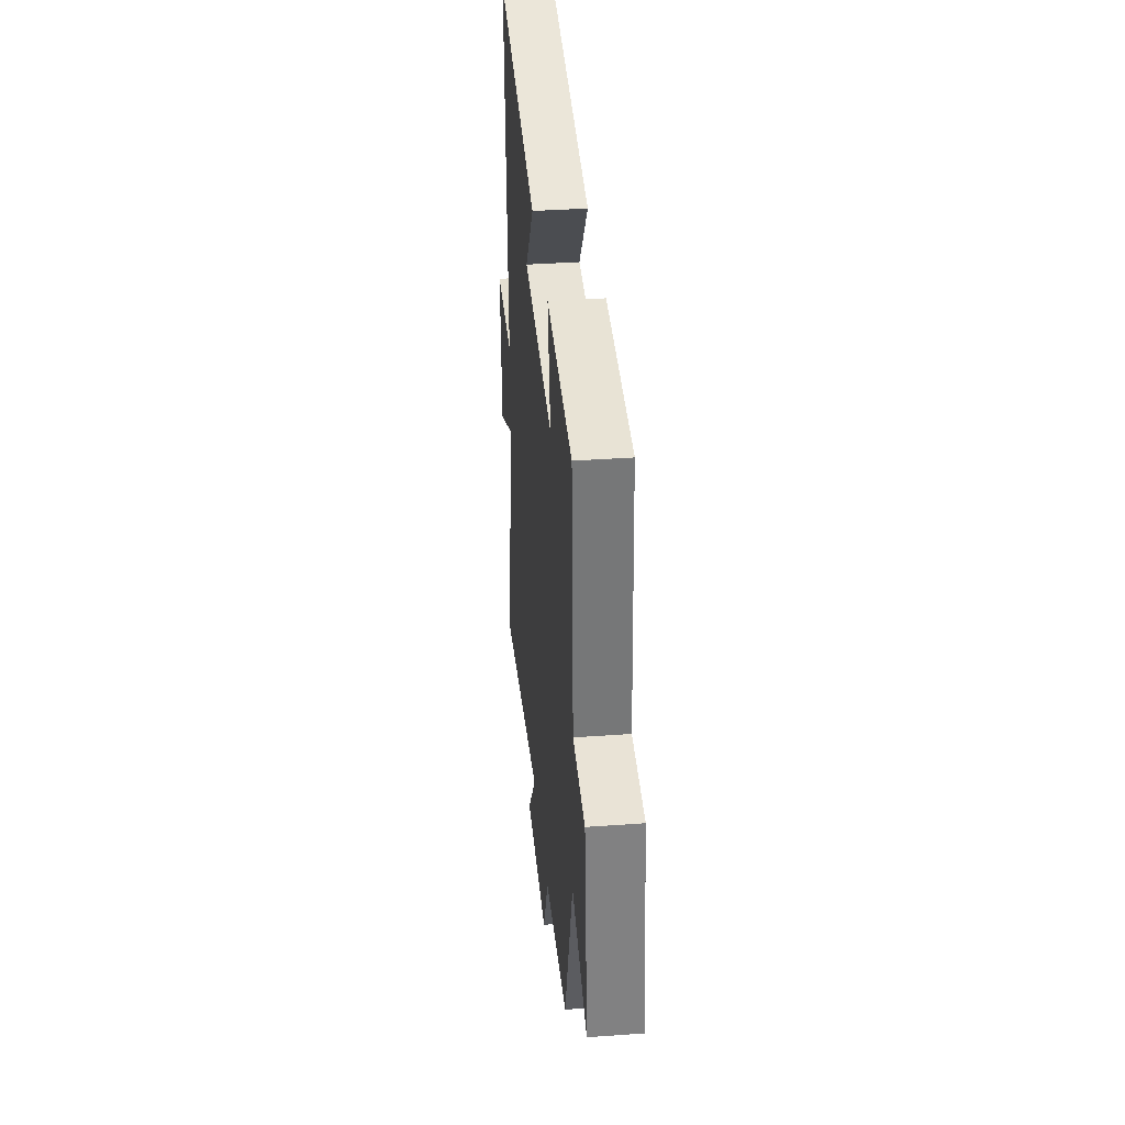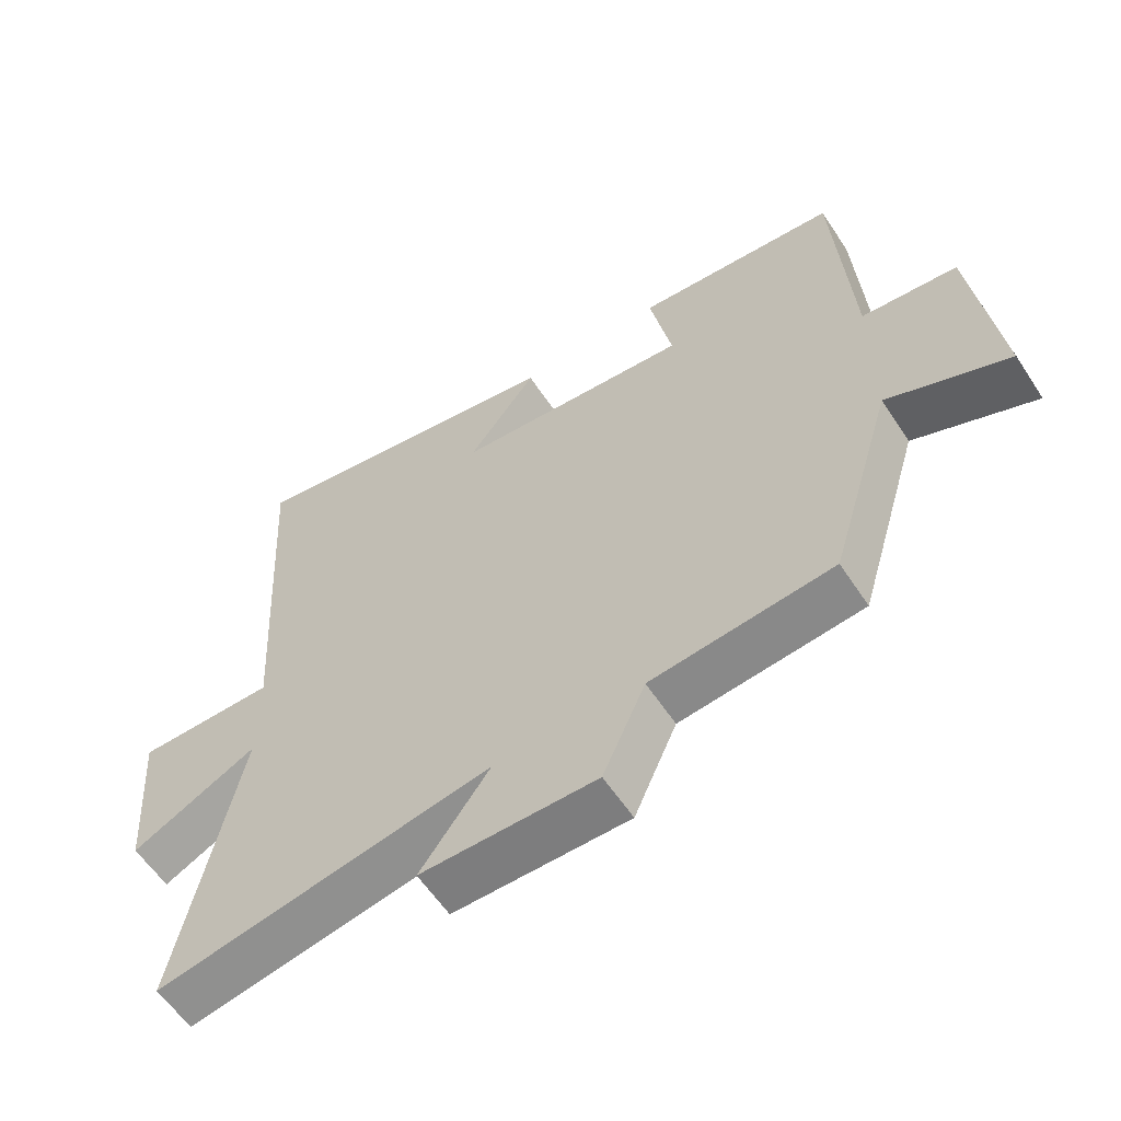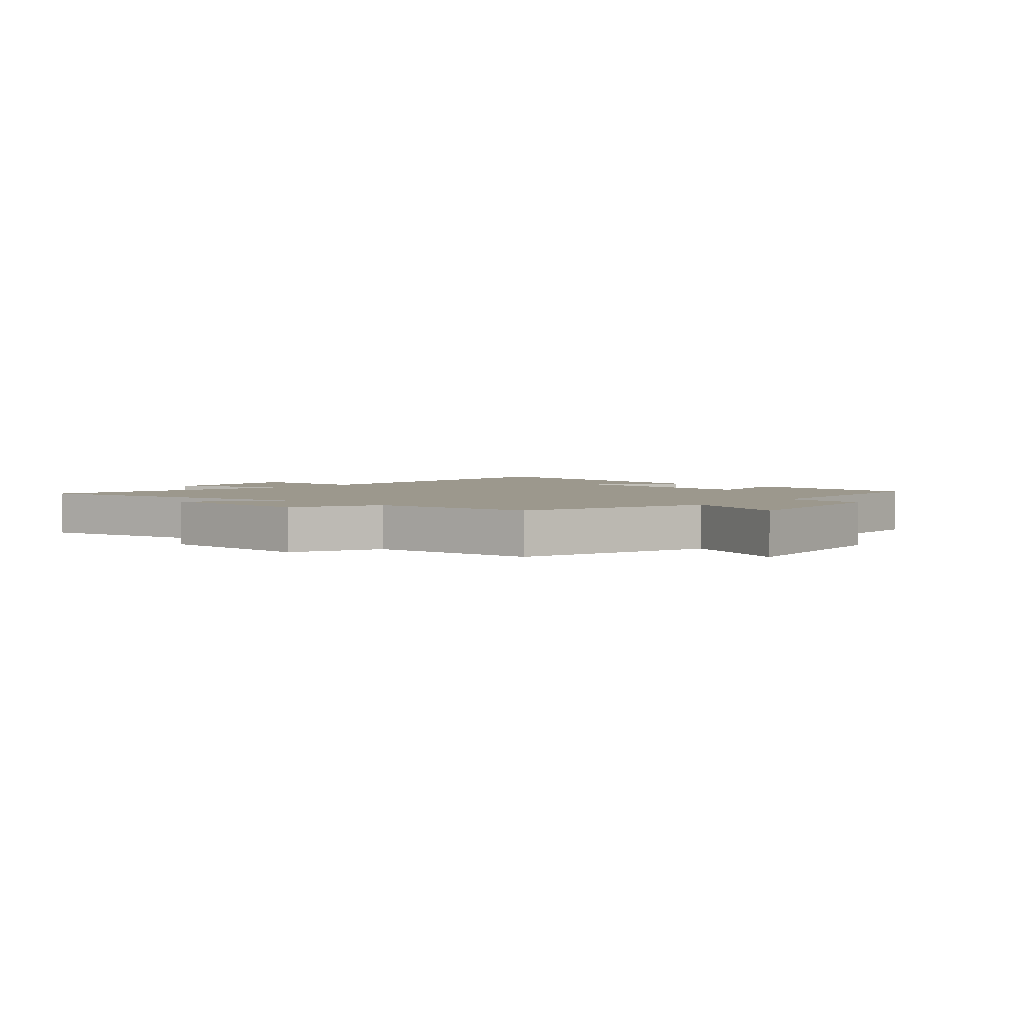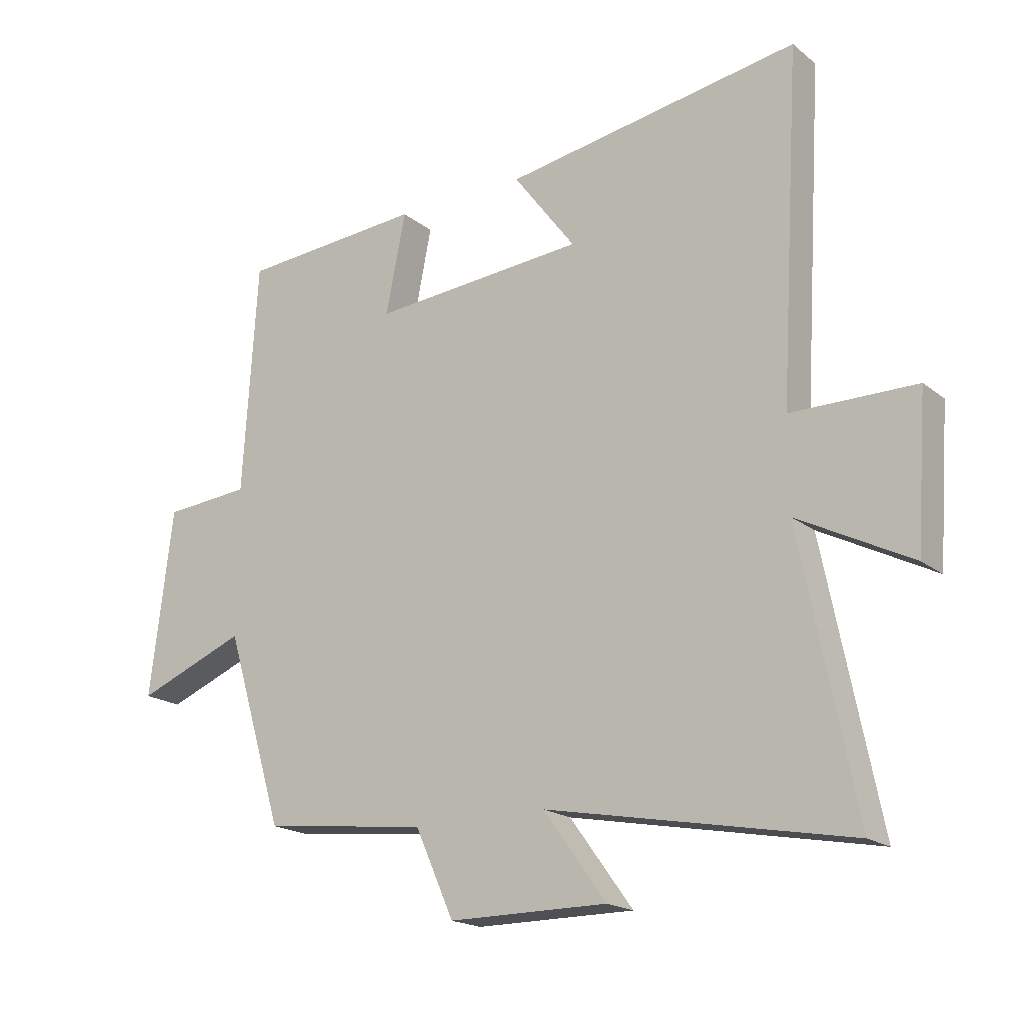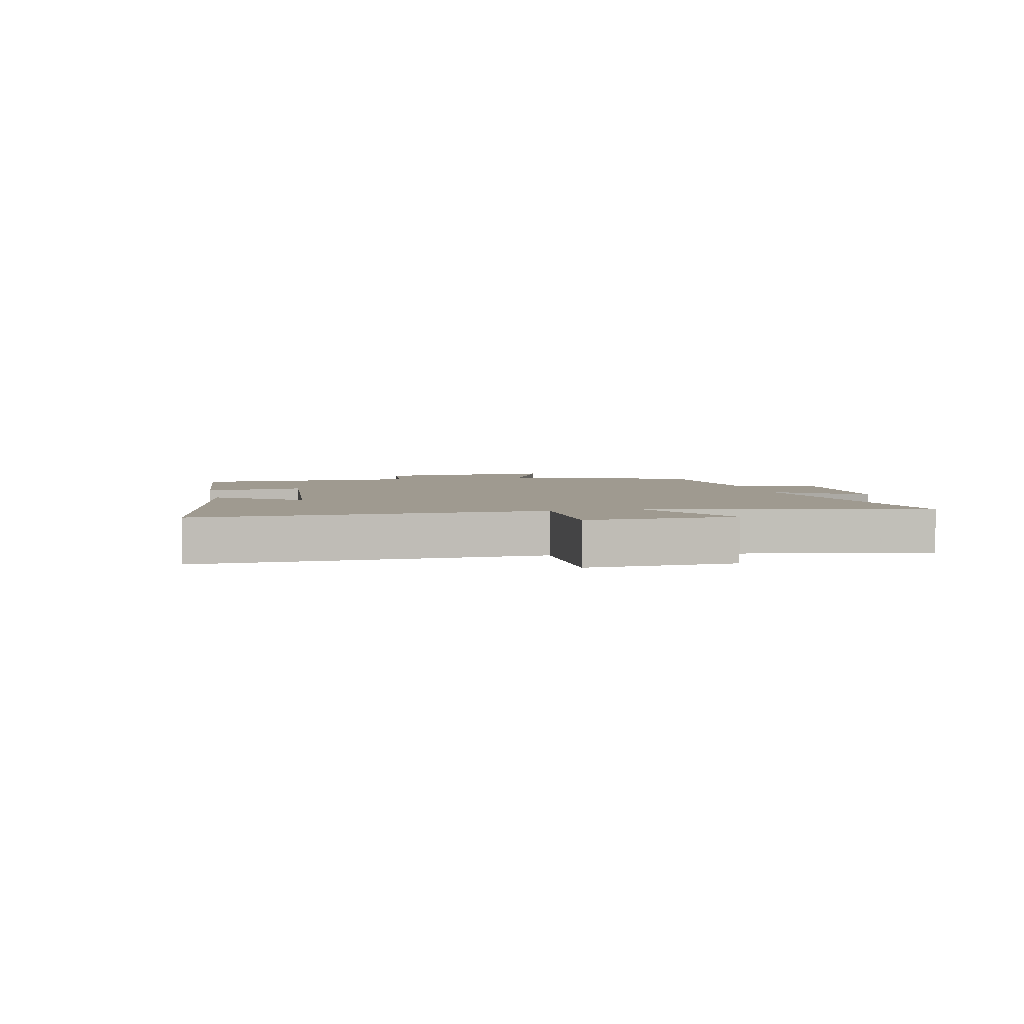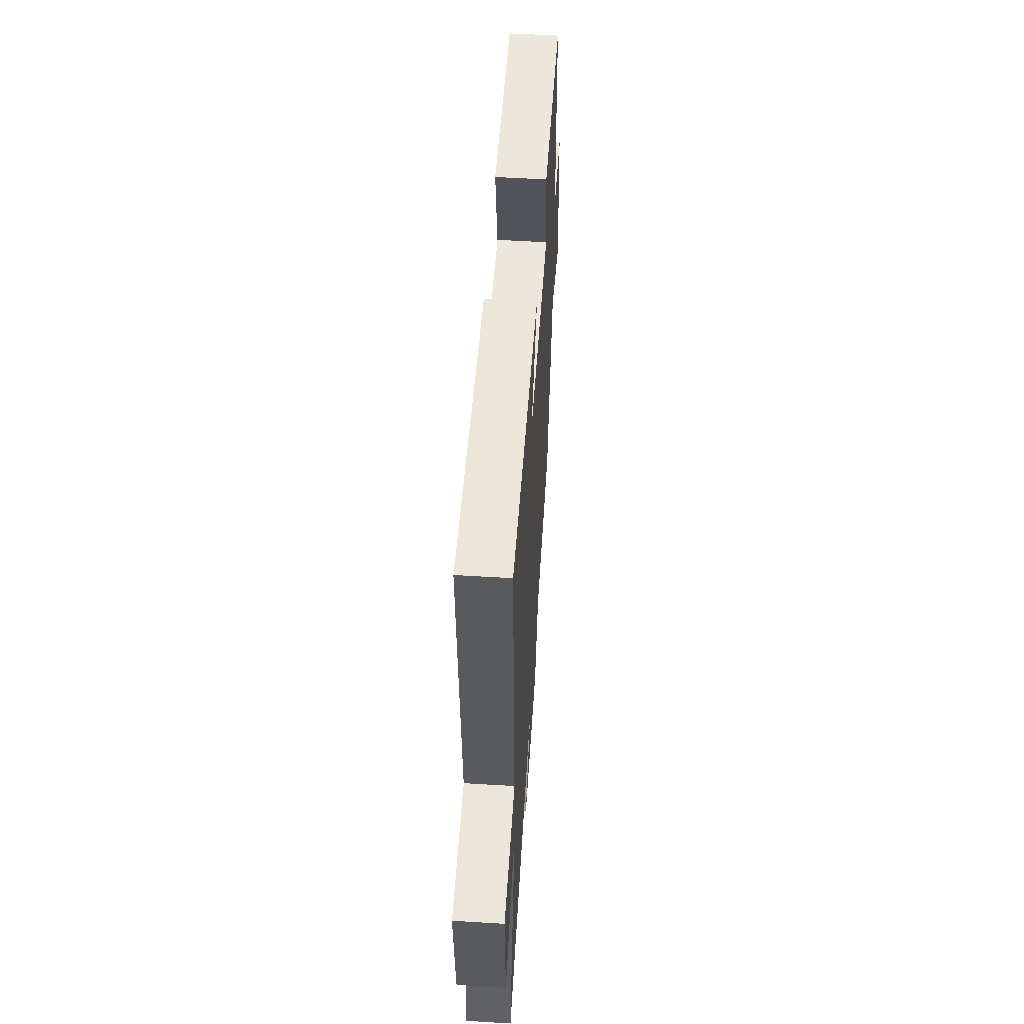
<metadata>
{"format":"obj","ext":"obj","renderer":"f3d","projection":"perspective","resolution":1024,"background":"white","views":[{"elev":37.0,"azim":-95.3,"up":"+Z"},{"elev":-59.1,"azim":-146.8,"up":"+Z"},{"elev":3.1,"azim":-138.1,"up":"+Y"},{"elev":-18.7,"azim":34.5,"up":"+Z"},{"elev":3.9,"azim":78.2,"up":"+Y"},{"elev":55.0,"azim":93.7,"up":"+Z"}]}
</metadata>
<code>
v 0.591 0.07 -0.596
v 0.09 0.07 -0.5
v 0.194 0.07 -0.643
v -0.068 0.07 -0.643
v -0.132 0.07 -0.5
v -0.404 0.07 -0.469
v -0.5 0.07 -0.152
v -0.681 0.07 -0.224
v -0.643 0.07 0.084
v -0.5 0.07 0.096
v -0.476 0.07 0.478
v -0.173 0.07 0.5
v -0.206 0.07 0.334
v 0.148 0.07 0.362
v 0.045 0.07 0.5
v 0.534 0.07 0.58
v 0.5 0.07 0.01
v 0.706 0.07 0.009
v 0.688 0.07 -0.239
v 0.5 0.07 -0.142
v 0.591 0 -0.596
v 0.09 0 -0.5
v 0.194 0 -0.643
v -0.068 0 -0.643
v -0.132 0 -0.5
v -0.404 0 -0.469
v -0.5 0 -0.152
v -0.681 0 -0.224
v -0.643 0 0.084
v -0.5 0 0.096
v -0.476 0 0.478
v -0.173 0 0.5
v -0.206 0 0.334
v 0.148 0 0.362
v 0.045 0 0.5
v 0.534 0 0.58
v 0.5 0 0.01
v 0.706 0 0.009
v 0.688 0 -0.239
v 0.5 0 -0.142
f 17 18 19 20
f 14 15 16 17
f 13 14 17 20
f 10 11 12 13
f 20 1 2
f 13 20 2
f 10 13 2
f 7 8 9 10
f 7 10 2
f 6 7 2
f 5 6 2
f 2 3 4 5
f 40 39 38 37
f 37 36 35 34
f 40 37 34 33
f 33 32 31 30
f 22 21 40
f 22 40 33
f 22 33 30
f 30 29 28 27
f 22 30 27
f 22 27 26
f 22 26 25
f 25 24 23 22
f 1 21 22 2
f 2 22 23 3
f 3 23 24 4
f 4 24 25 5
f 5 25 26 6
f 6 26 27 7
f 7 27 28 8
f 8 28 29 9
f 9 29 30 10
f 10 30 31 11
f 11 31 32 12
f 12 32 33 13
f 13 33 34 14
f 14 34 35 15
f 15 35 36 16
f 16 36 37 17
f 17 37 38 18
f 18 38 39 19
f 19 39 40 20
f 20 40 21 1

</code>
